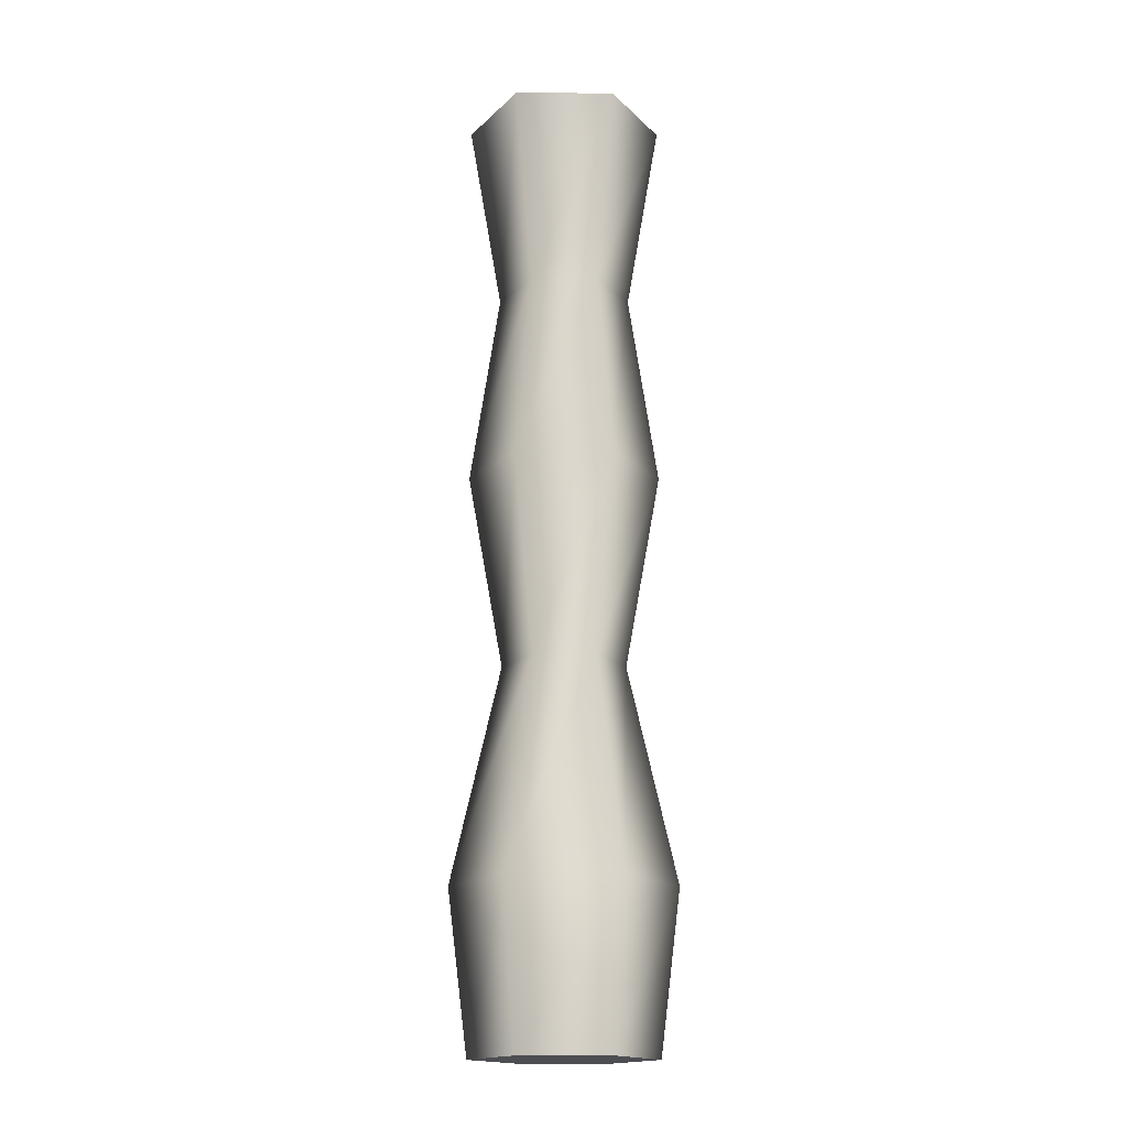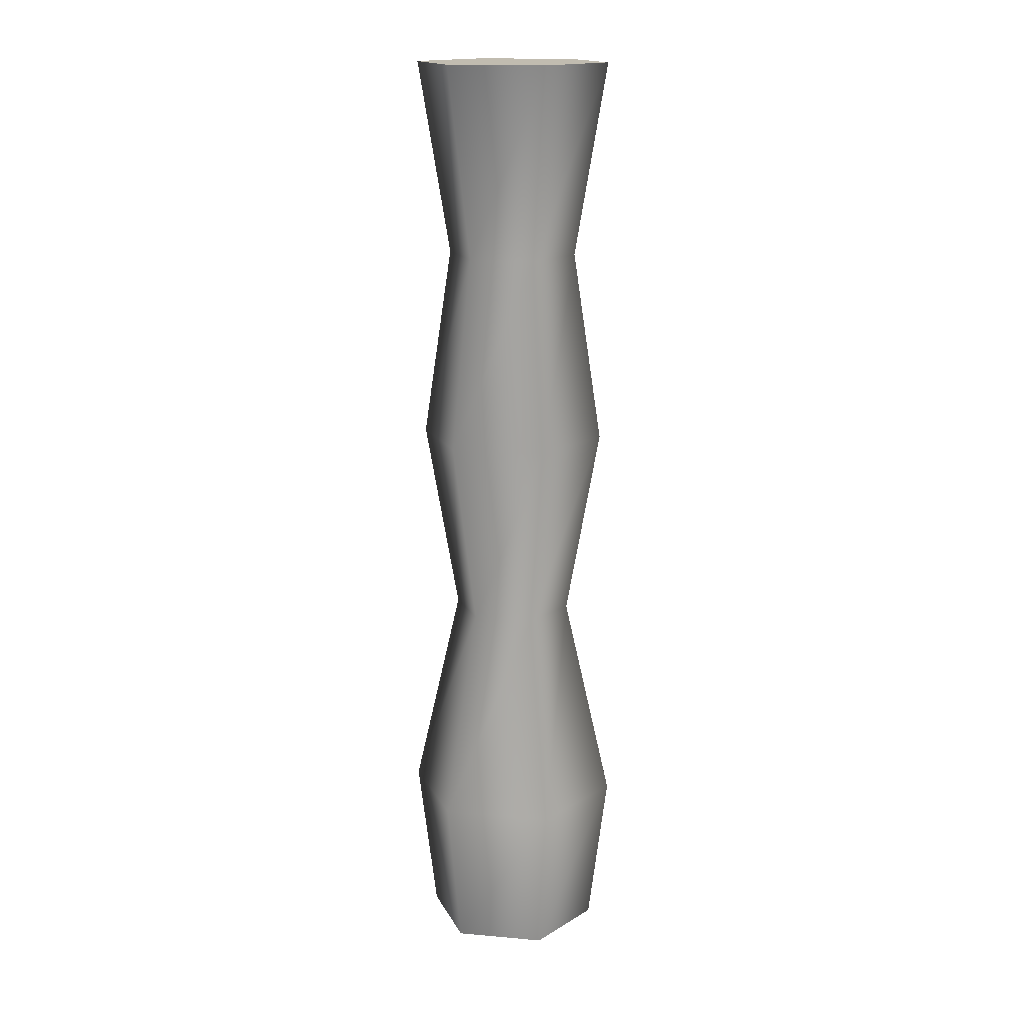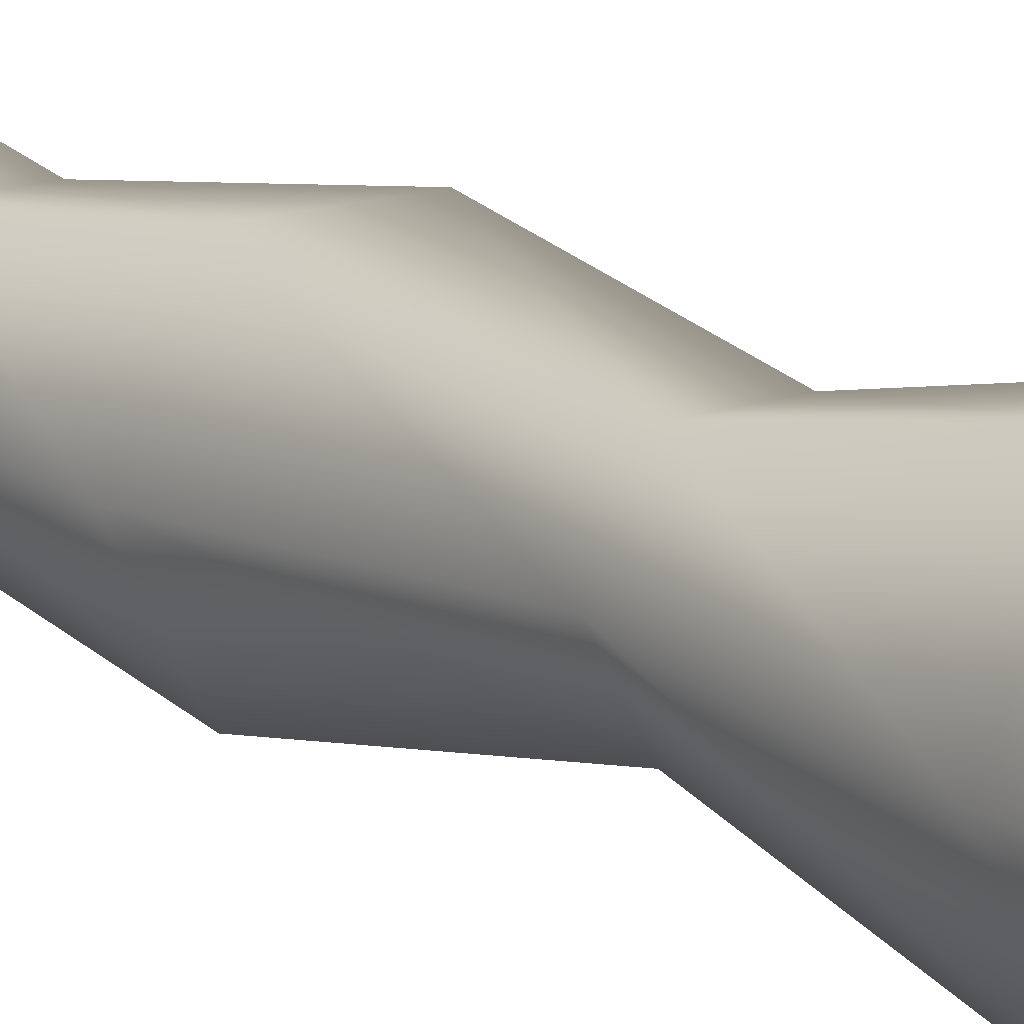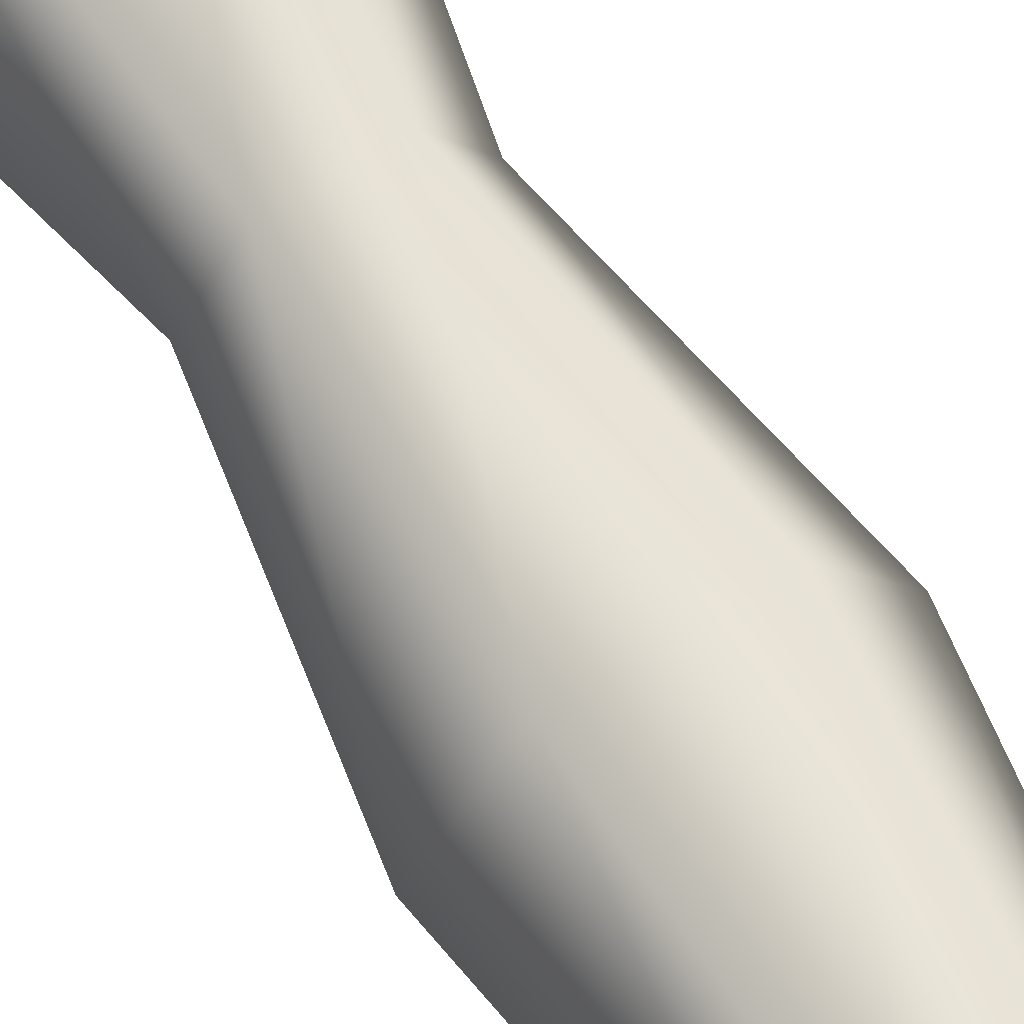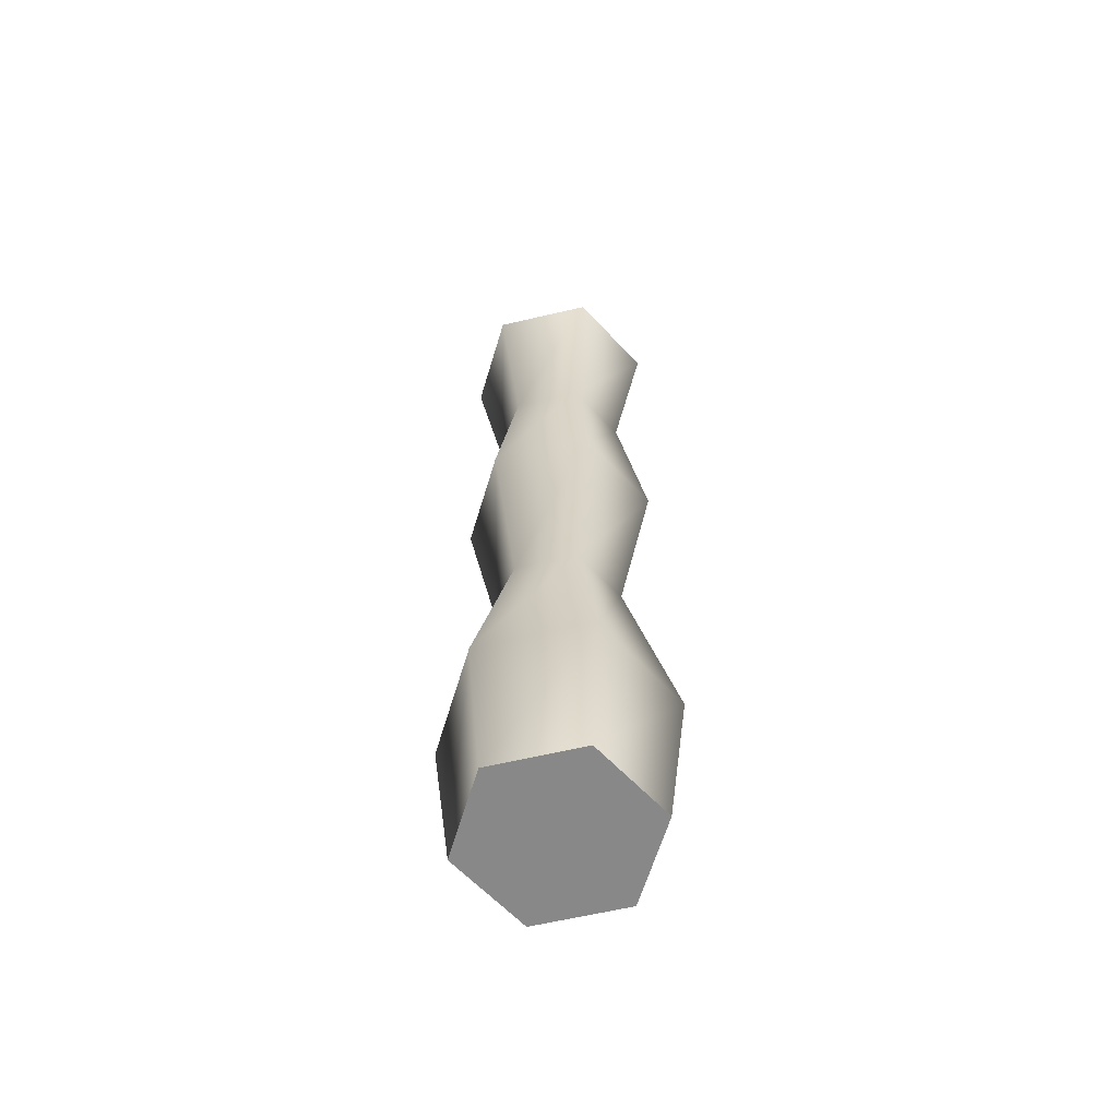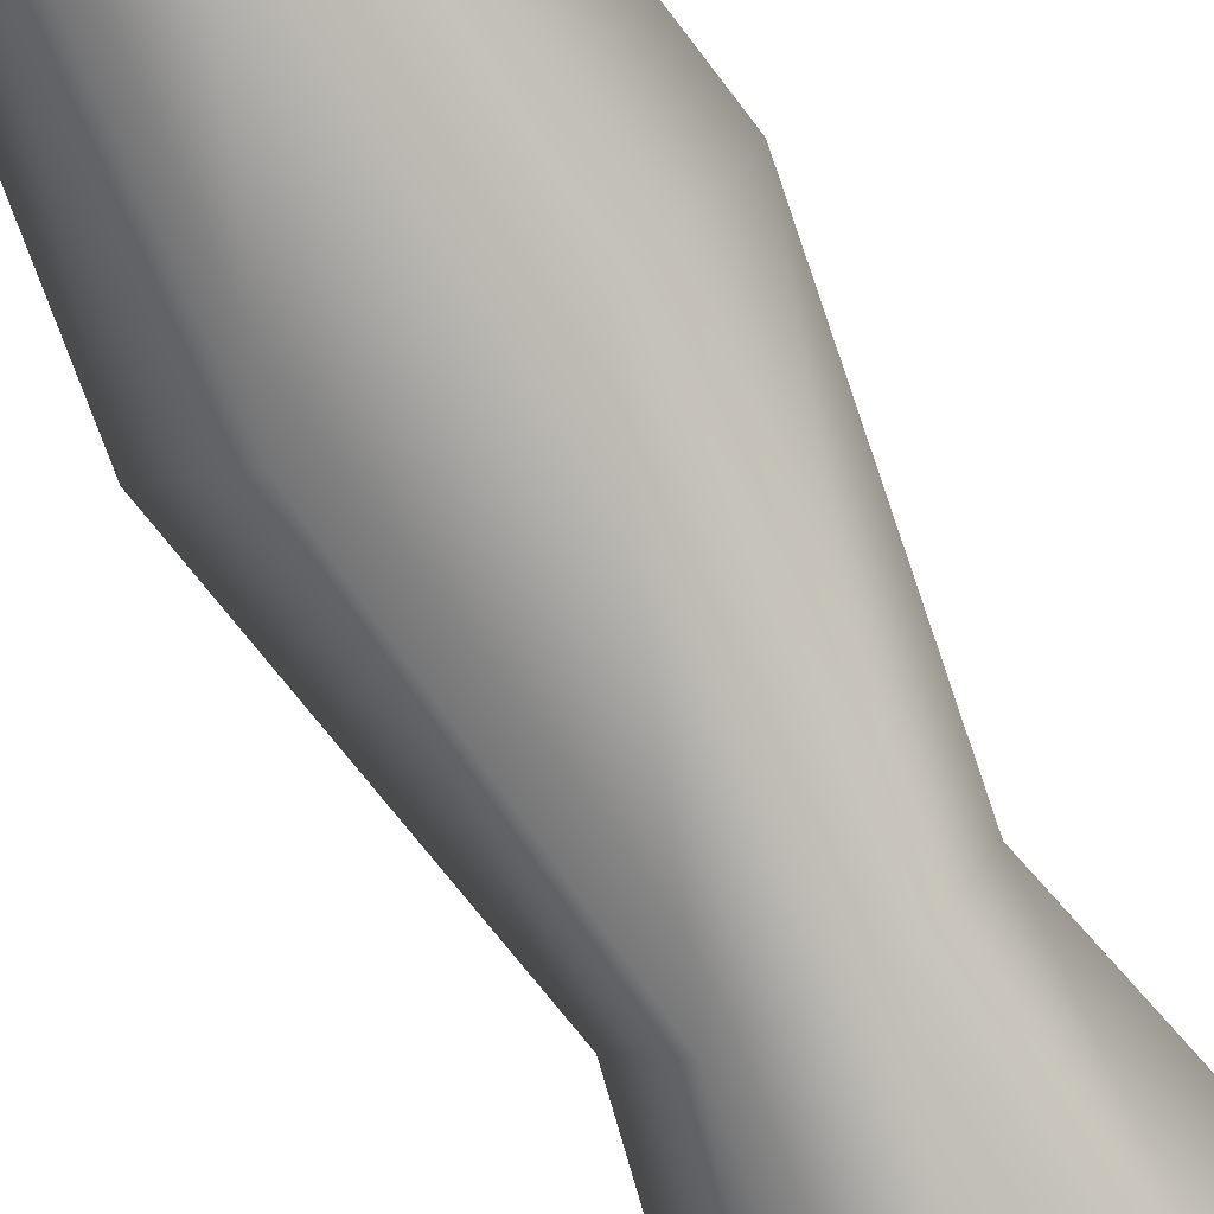
<metadata>
{"format":"obj","ext":"obj","renderer":"f3d","projection":"perspective","resolution":1024,"background":"white","views":[{"elev":-17.0,"azim":-120.2,"up":"+Y"},{"elev":16.5,"azim":-49.9,"up":"+Y"},{"elev":14.2,"azim":-39.3,"up":"+Z"},{"elev":66.9,"azim":148.6,"up":"+Z"},{"elev":-62.8,"azim":13.3,"up":"+Y"},{"elev":-76.3,"azim":-151.3,"up":"+Z"}]}
</metadata>
<code>
v  1.303 0.9552 -2.748
v  -1.329 0.9552 -7.307
v  3.935 0.9552 -7.307
v  6.567 0.9552 -2.748
v  -1.329 0.9552 1.812
v  -3.962 0.9552 -2.748
v  3.935 0.9552 1.812
v  4.508 10.26 -8.298
v  7.712 10.26 -2.748
v  -1.902 10.26 -8.298
v  -5.106 10.26 -2.748
v  -1.902 10.26 2.803
v  4.508 10.26 2.803
v  3.084 22.74 -5.832
v  4.865 22.74 -2.748
v  -0.4781 22.74 -5.832
v  -2.259 22.74 -2.748
v  -0.4781 22.74 0.3372
v  3.084 22.74 0.3372
v  4.089 34.11 -7.573
v  6.874 34.11 -2.748
v  -1.483 34.11 -7.573
v  -4.269 34.11 -2.748
v  -1.483 34.11 2.078
v  4.089 34.11 2.078
v  3.237 45.48 -6.098
v  5.171 45.48 -2.748
v  -0.6313 45.48 -6.098
v  -2.565 45.48 -2.748
v  -0.6313 45.48 0.6025
v  3.237 45.48 0.6025
v  4.188 56.85 -7.745
v  7.073 56.85 -2.748
v  -1.582 56.85 -7.745
v  -4.467 56.85 -2.748
v  -1.582 56.85 2.249
v  4.188 56.85 2.249
v  1.303 56.85 -2.748
g Cylinder01
f 1 2 3 4
f 1 5 6 2
f 1 4 7 5
f 4 3 8 9
f 3 2 10 8
f 2 6 11 10
f 6 5 12 11
f 5 7 13 12
f 7 4 9 13
f 9 8 14 15
f 8 10 16 14
f 10 11 17 16
f 11 12 18 17
f 12 13 19 18
f 13 9 15 19
f 15 14 20 21
f 14 16 22 20
f 16 17 23 22
f 17 18 24 23
f 18 19 25 24
f 19 15 21 25
f 21 20 26 27
f 20 22 28 26
f 22 23 29 28
f 23 24 30 29
f 24 25 31 30
f 25 21 27 31
f 27 26 32 33
f 26 28 34 32
f 28 29 35 34
f 29 30 36 35
f 30 31 37 36
f 31 27 33 37
f 38 37 33 32
f 38 32 34 35
f 38 35 36 37

</code>
